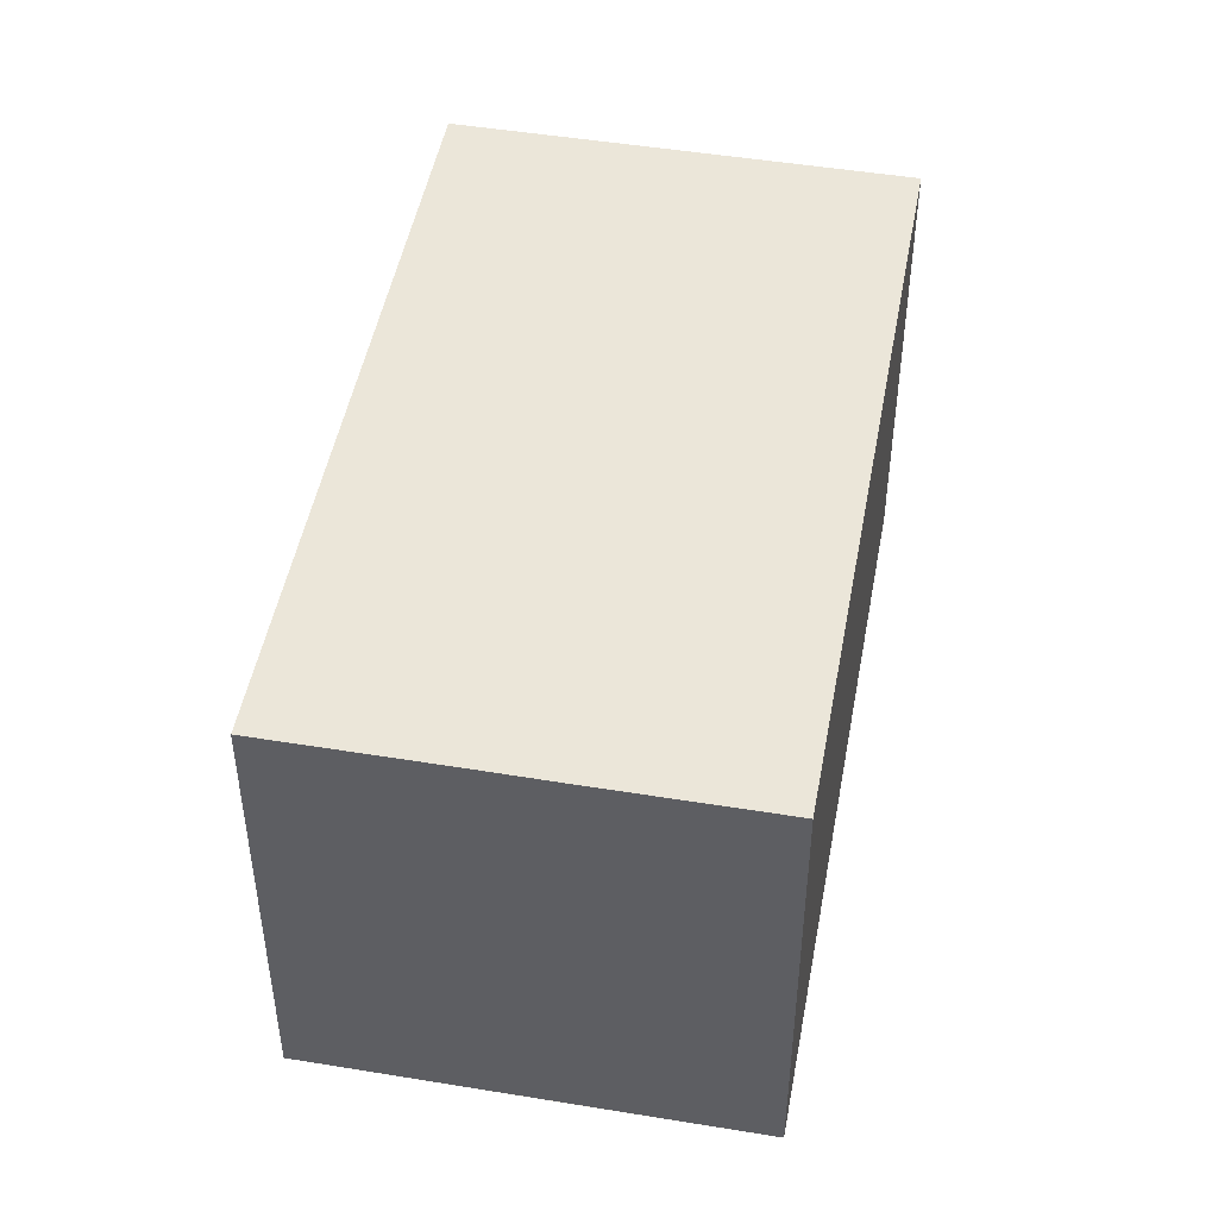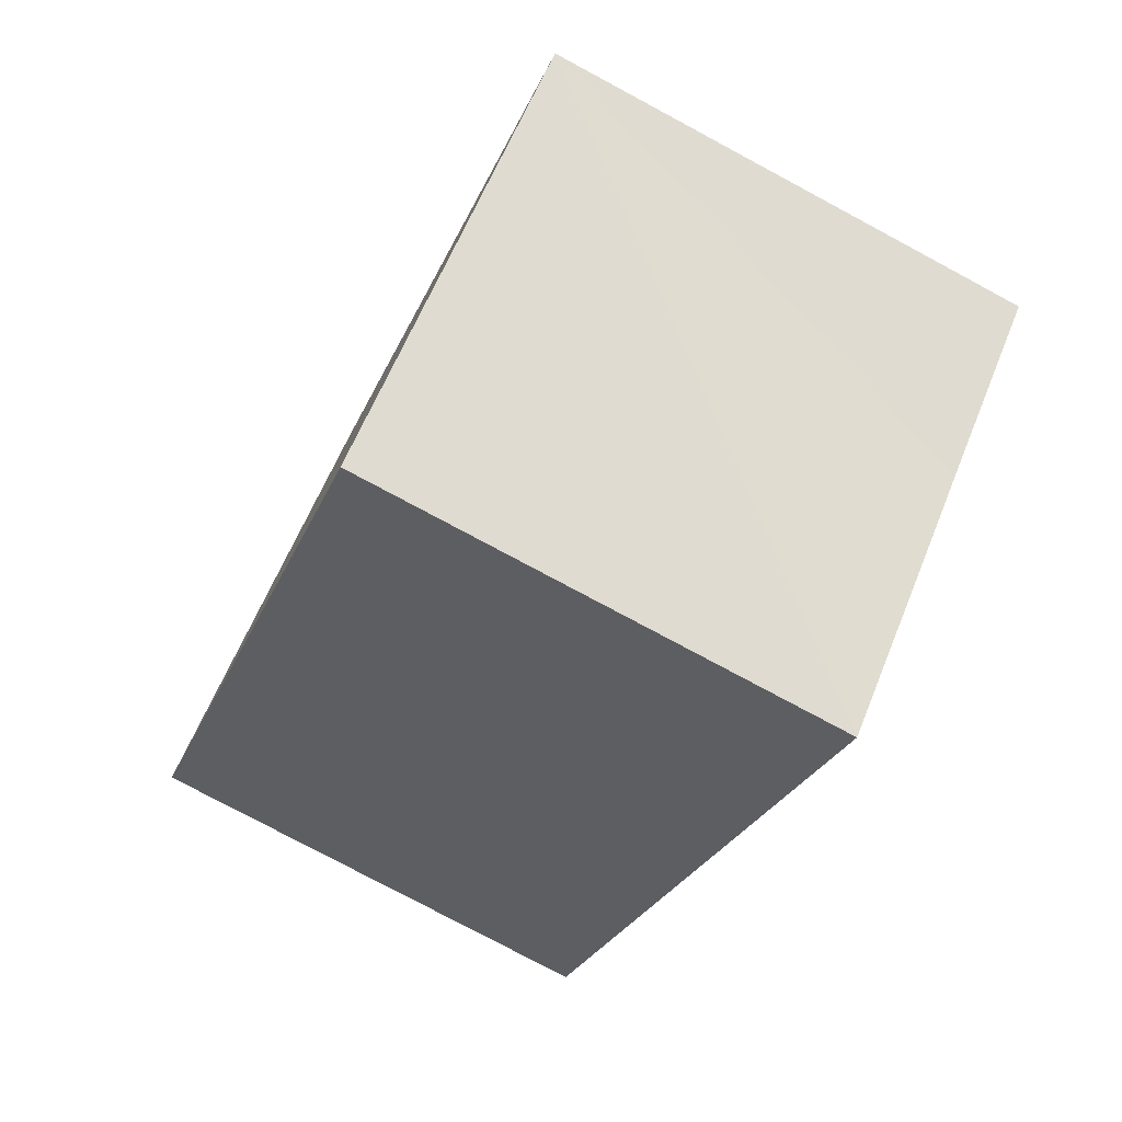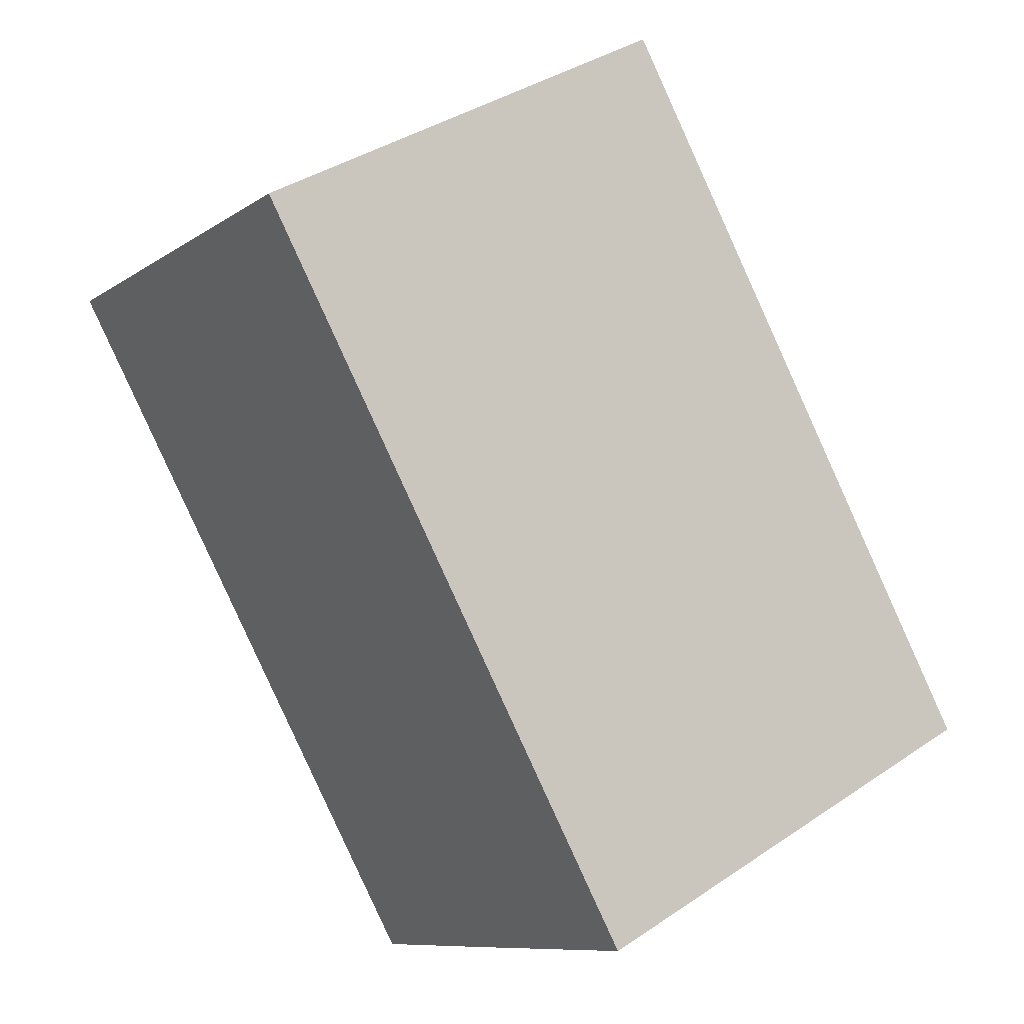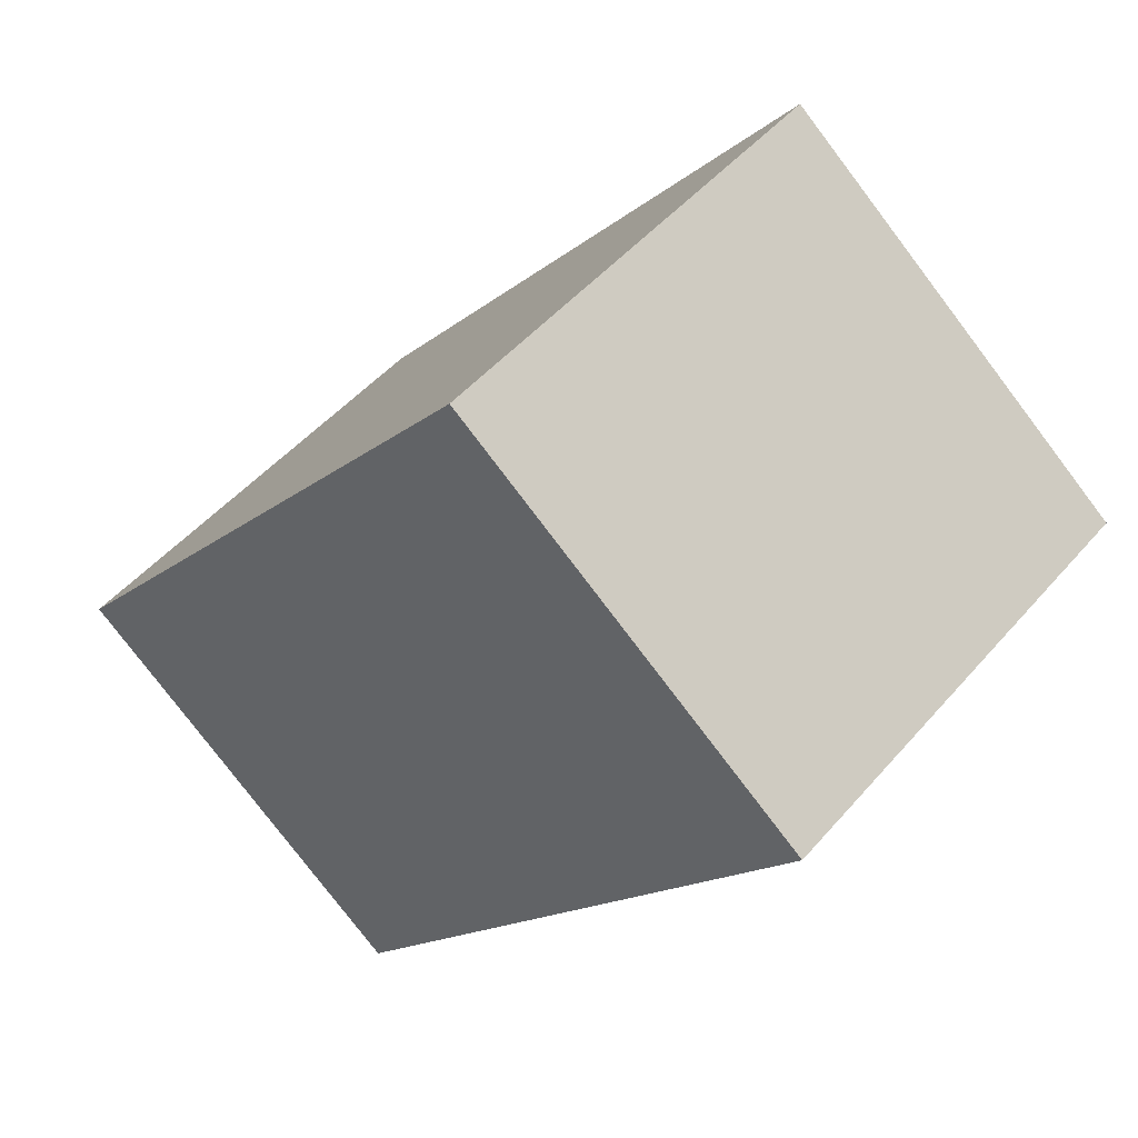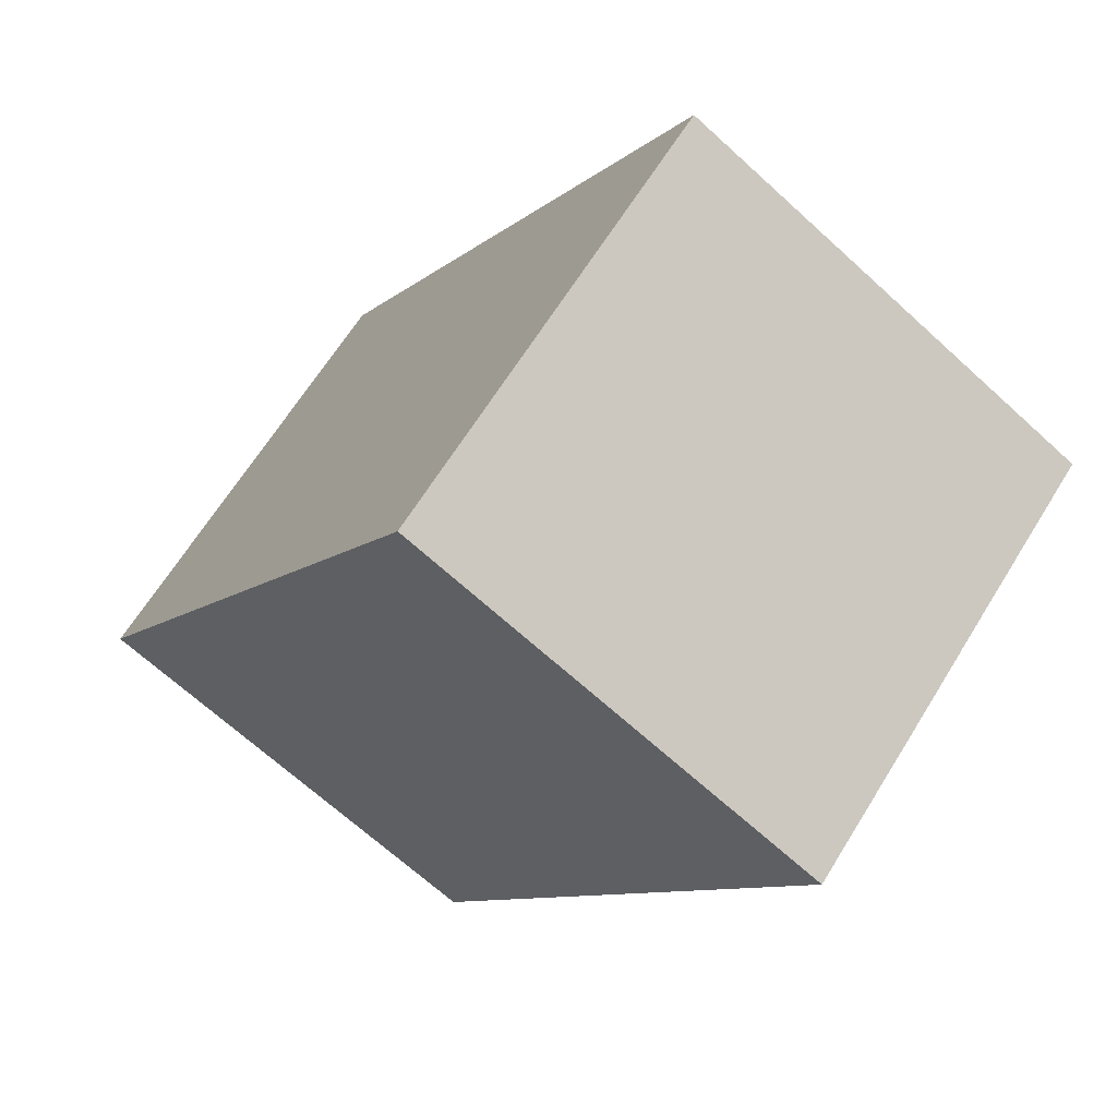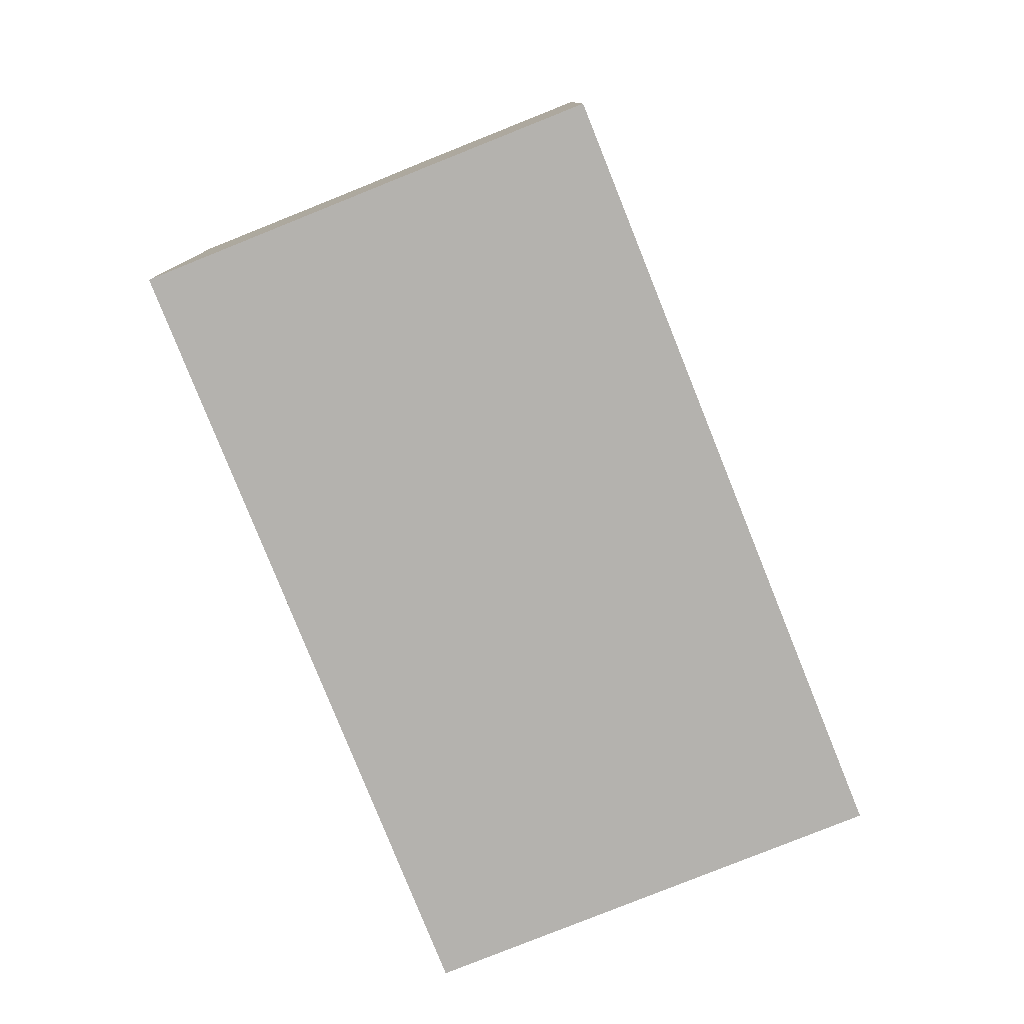
<metadata>
{"format":"obj","ext":"obj","renderer":"f3d","projection":"perspective","resolution":1024,"background":"white","views":[{"elev":48.2,"azim":151.1,"up":"+Y"},{"elev":-78.0,"azim":61.8,"up":"+Z"},{"elev":38.0,"azim":49.3,"up":"+Z"},{"elev":48.5,"azim":-141.4,"up":"+Z"},{"elev":-67.5,"azim":47.5,"up":"+Z"},{"elev":-79.7,"azim":162.5,"up":"+Y"}]}
</metadata>
<code>
v  11.37 6.25 -4.146
v  0 6.25 3.827e-16
v  4.768 6.25 3.908
v  9.372 6.25 -5.779
v  6.598 6.25 -8.054
v  8.548 6.25 -6.461
v  11.37 2.539e-16 -4.146
v  6.598 4.932e-16 -8.054
v  8.548 3.956e-16 -6.461
v  9.372 3.539e-16 -5.779
v  0 0 0
v  4.768 -2.393e-16 3.908
g defaultobject
f 1 2 3
f 2 1 4
f 2 4 5
f 5 4 6
f 7 4 1
f 4 7 6
f 6 7 5
f 5 7 8
f 8 7 9
f 9 7 10
f 8 2 5
f 2 8 11
f 11 3 2
f 3 11 12
f 12 1 3
f 1 12 7
f 9 11 8
f 11 9 10
f 11 10 7
f 11 7 12

</code>
